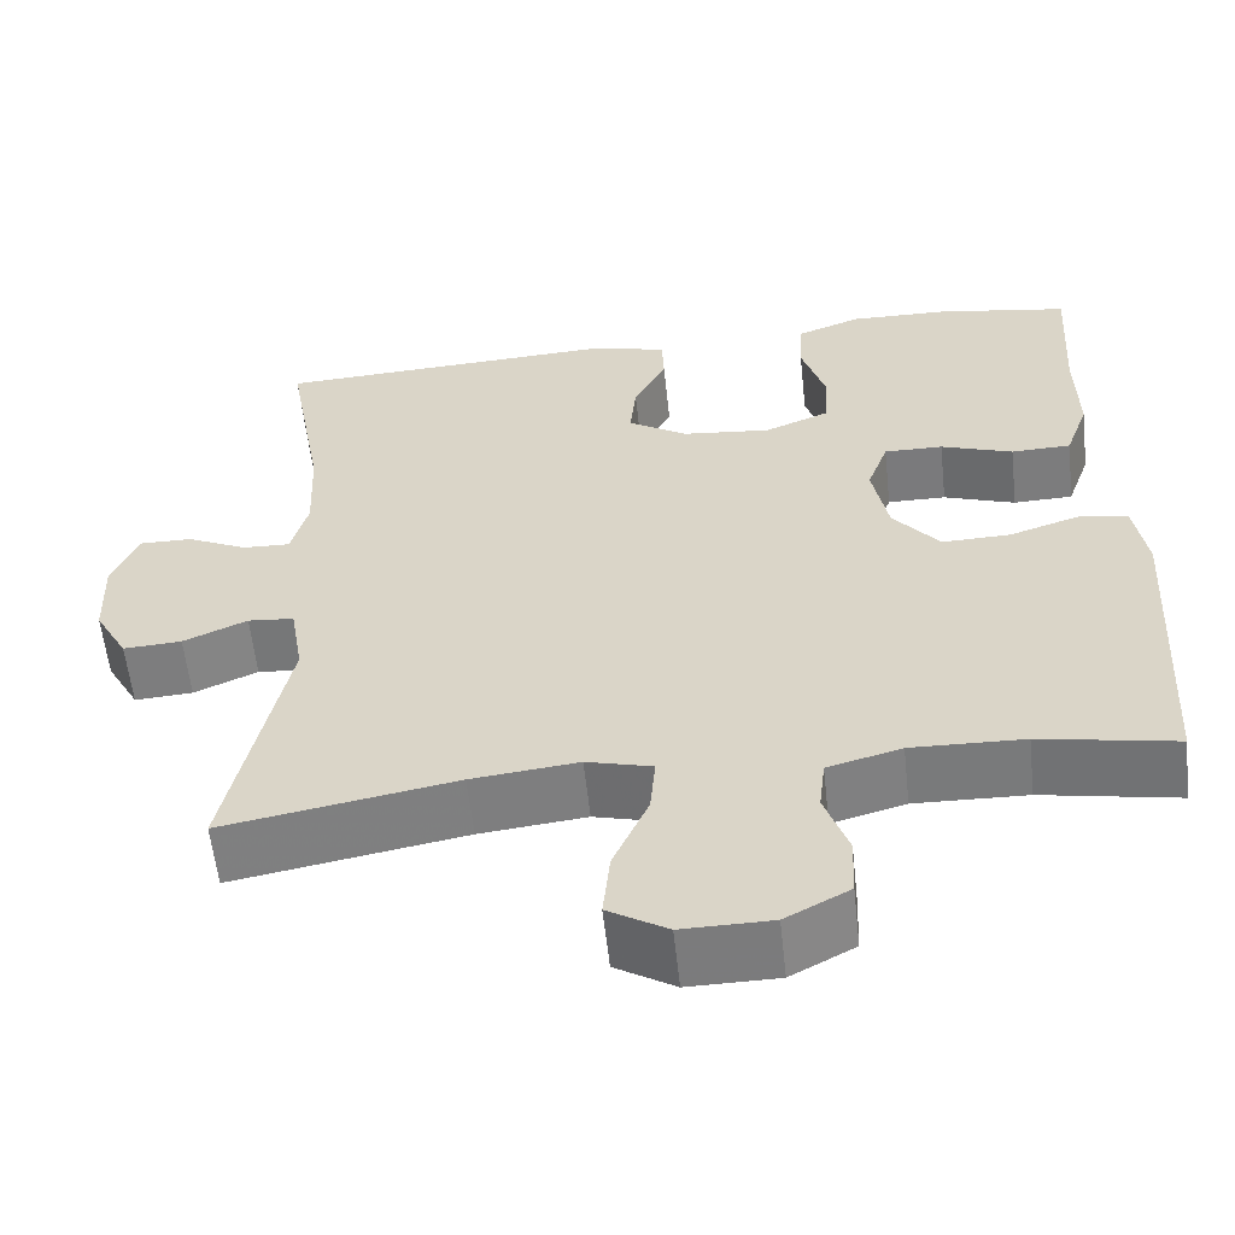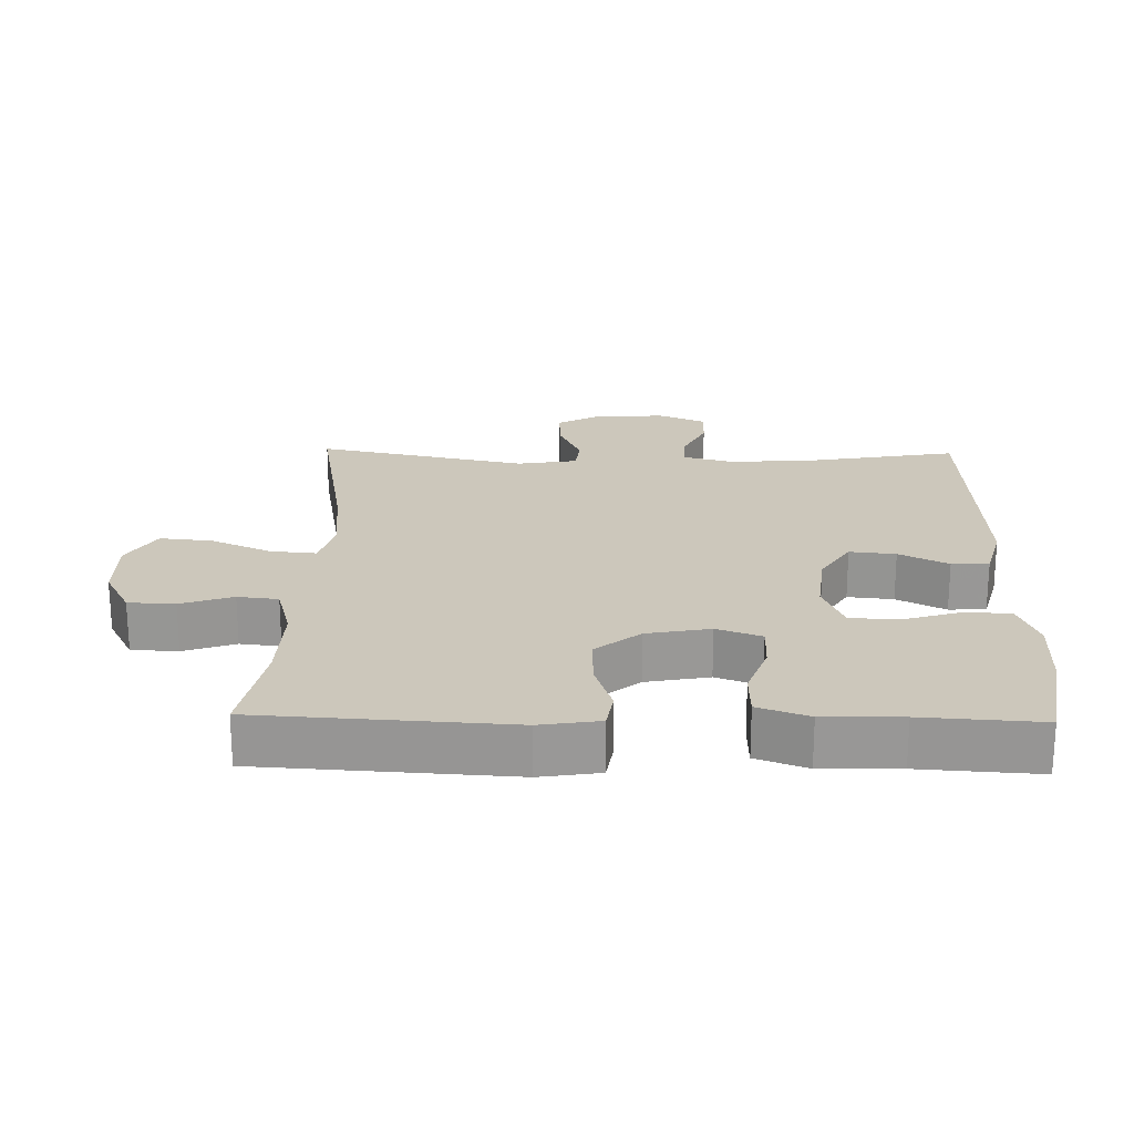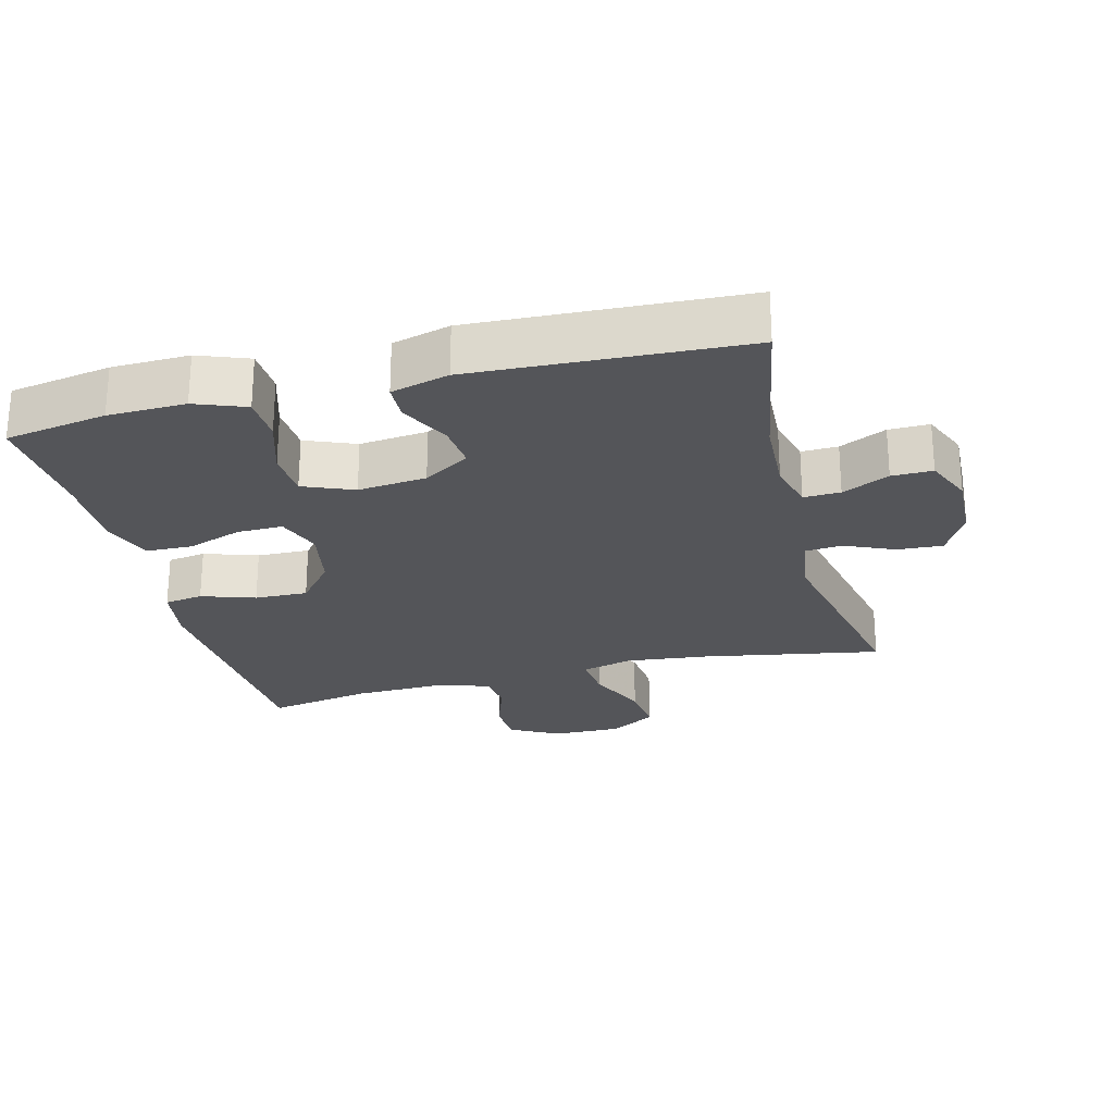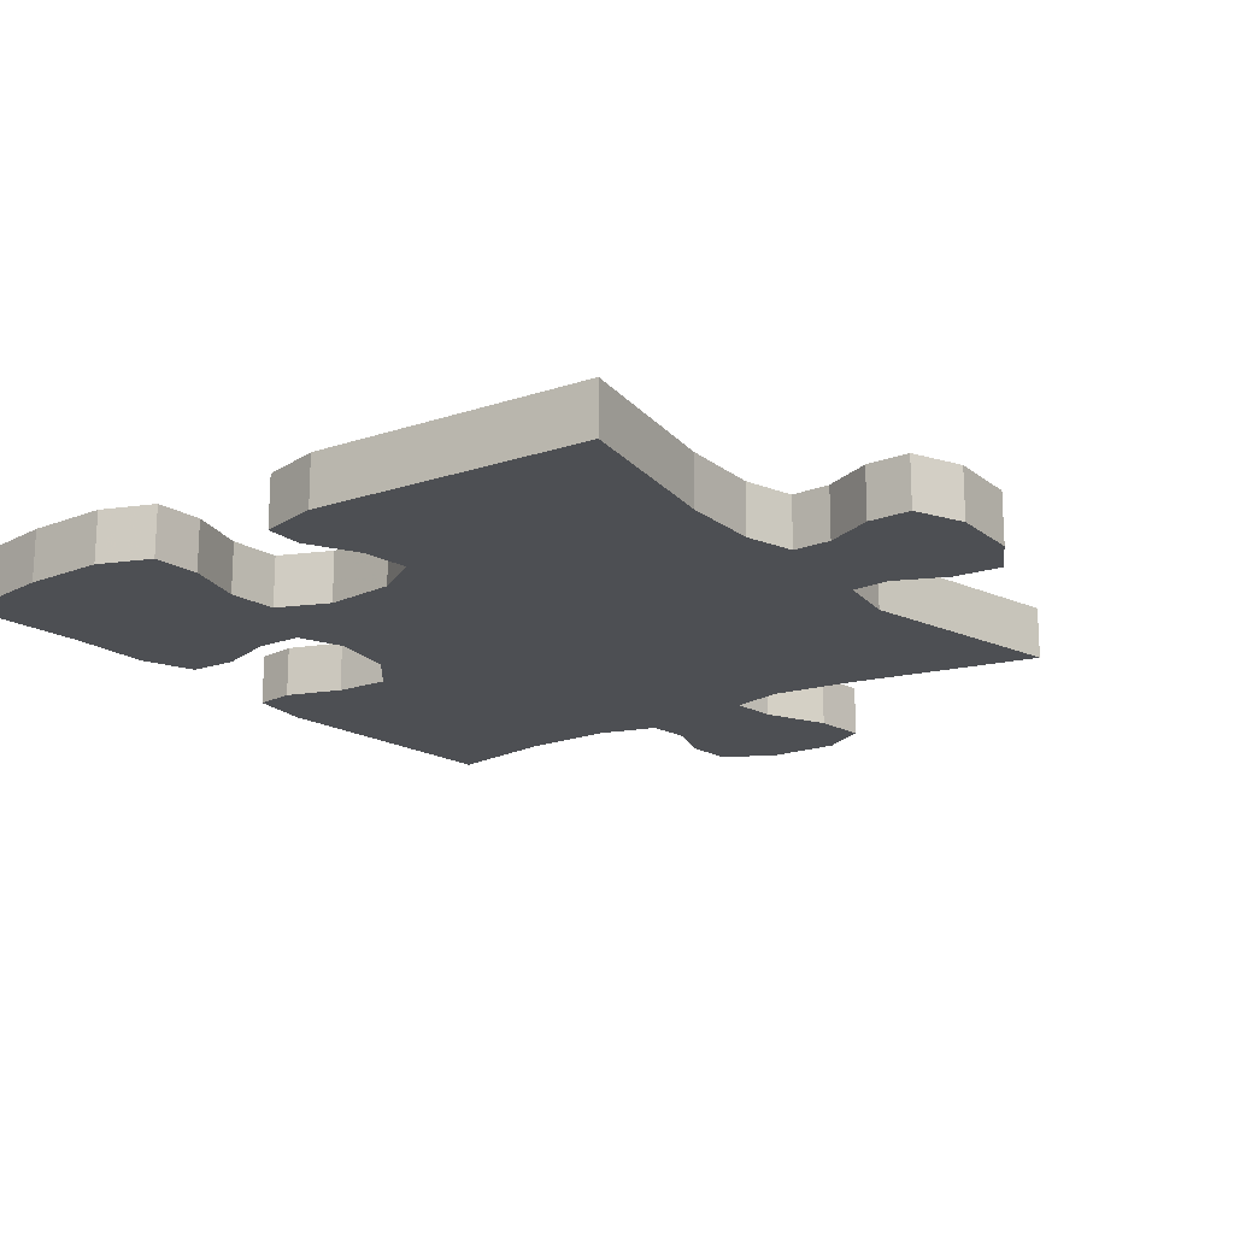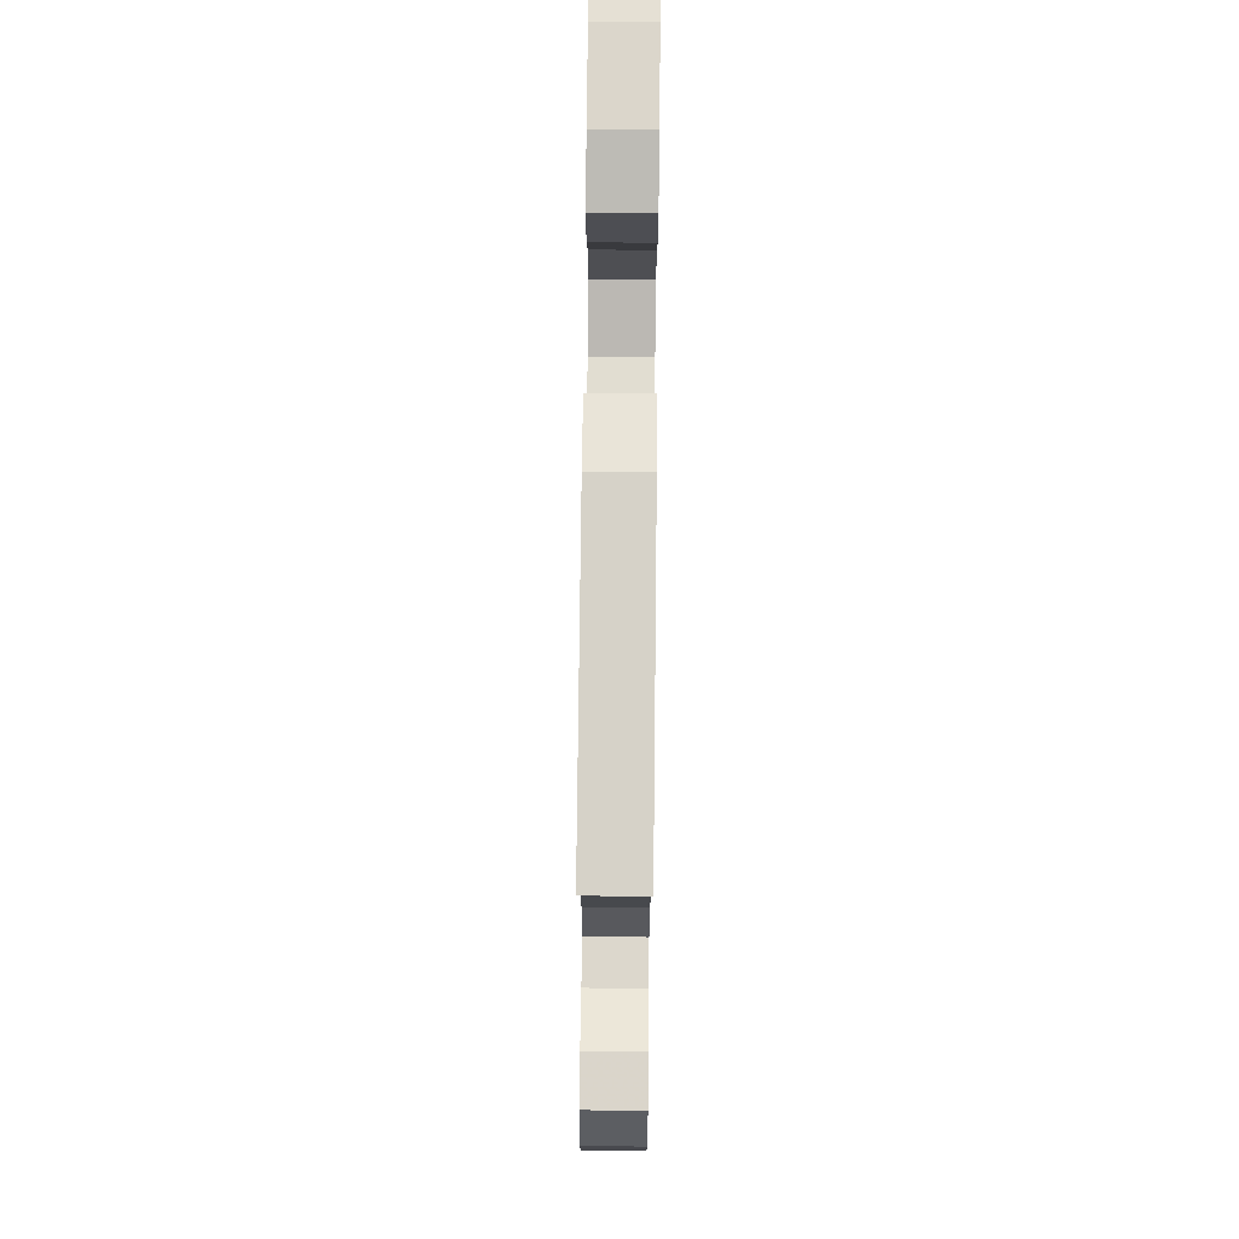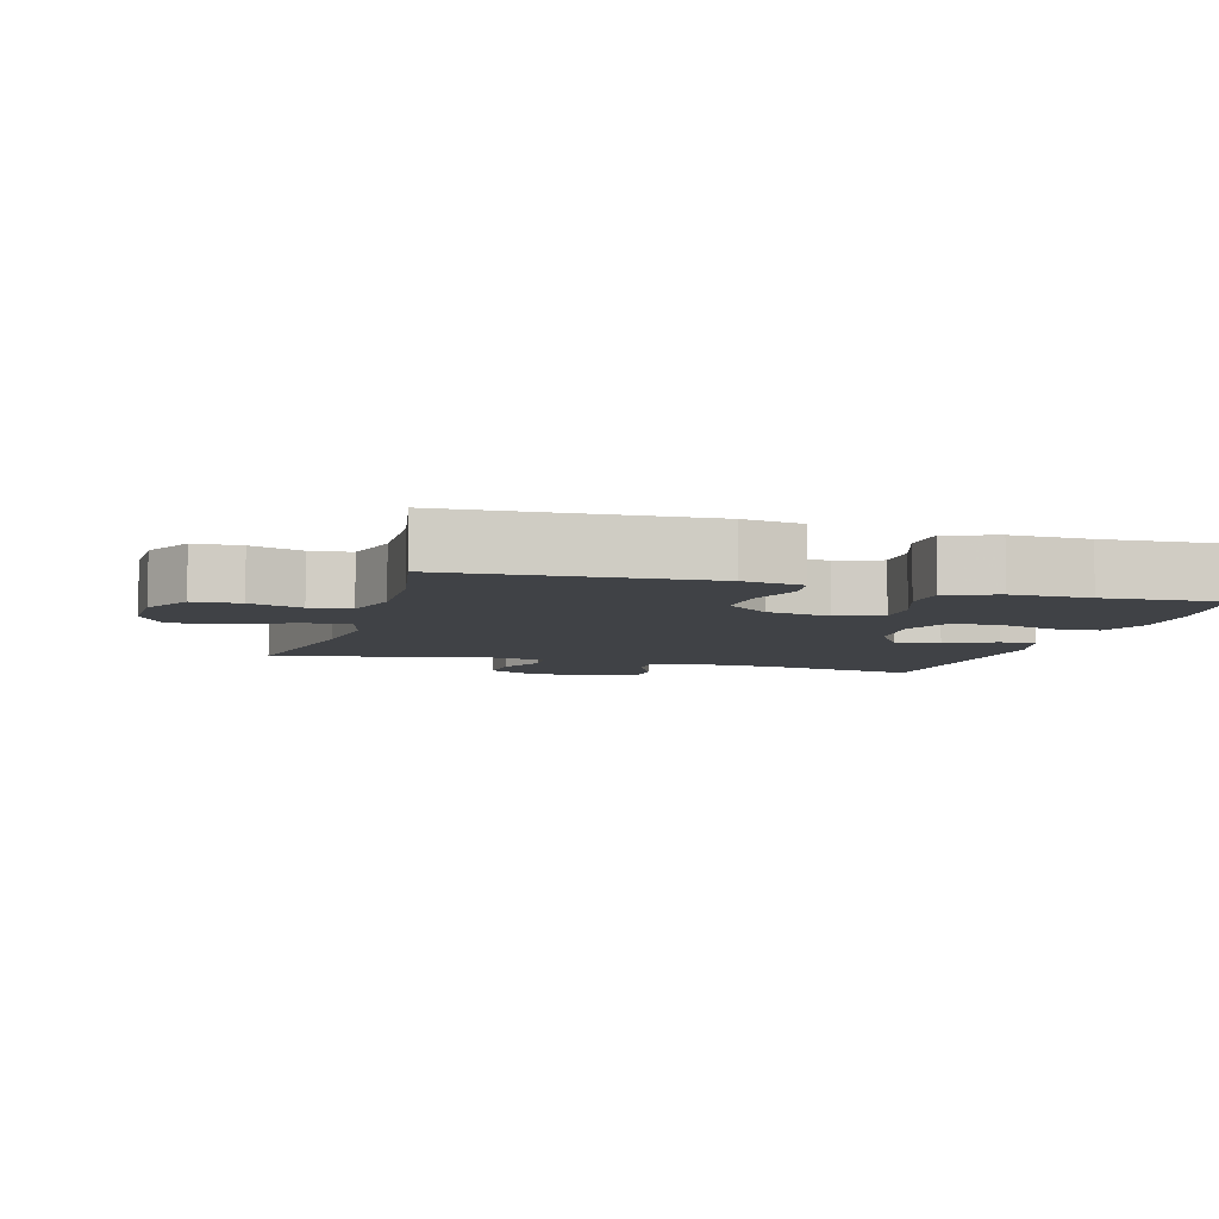
<metadata>
{"format":"obj","ext":"obj","renderer":"f3d","projection":"perspective","resolution":1024,"background":"white","views":[{"elev":-58.4,"azim":-173.8,"up":"+Z"},{"elev":21.7,"azim":-88.7,"up":"+Y"},{"elev":-24.8,"azim":14.3,"up":"+Y"},{"elev":-17.5,"azim":36.3,"up":"+Y"},{"elev":75.1,"azim":90.6,"up":"+Z"},{"elev":-6.5,"azim":-106.3,"up":"+Y"}]}
</metadata>
<code>
v -0.5 0.07 -0.5
v -0.522 0.07 -0.131
v -0.508 0.07 -0.043
v -0.451 0.07 -0.034
v -0.372 0.07 -0.06
v -0.294 0.07 -0.062
v -0.241 0.07 0.003
v -0.223 0.07 0.097
v -0.247 0.07 0.163
v -0.314 0.07 0.162
v -0.396 0.07 0.133
v -0.464 0.07 0.135
v -0.491 0.07 0.21
v -0.489 0.07 0.325
v -0.5 0.07 0.5
v -0.35 0.07 0.526
v -0.236 0.07 0.529
v -0.162 0.07 0.501
v -0.159 0.07 0.433
v -0.186 0.07 0.347
v -0.182 0.07 0.276
v -0.108 0.07 0.246
v -0.007 0.07 0.257
v 0.061 0.07 0.3
v 0.054 0.07 0.368
v 0.017 0.07 0.44
v 0.019 0.07 0.495
v 0.104 0.07 0.518
v 0.5 0.07 0.5
v 0.457 0.07 0.26
v 0.452 0.07 0.146
v 0.471 0.07 0.075
v 0.525 0.07 0.077
v 0.594 0.07 0.11
v 0.654 0.07 0.111
v 0.684 0.07 0.041
v 0.68 0.07 -0.061
v 0.642 0.07 -0.129
v 0.575 0.07 -0.125
v 0.502 0.07 -0.093
v 0.449 0.07 -0.098
v 0.434 0.07 -0.187
v 0.5 0.07 -0.5
v 0.235 0.07 -0.453
v 0.113 0.07 -0.44
v 0.038 0.07 -0.46
v 0.044 0.07 -0.527
v 0.084 0.07 -0.617
v 0.092 0.07 -0.695
v 0.024 0.07 -0.736
v -0.078 0.07 -0.735
v -0.151 0.07 -0.696
v -0.154 0.07 -0.627
v -0.127 0.07 -0.55
v -0.134 0.07 -0.49
v -0.218 0.07 -0.467
v -0.346 0.07 -0.471
v -0.5 0 -0.5
v -0.522 0 -0.131
v -0.508 0 -0.043
v -0.451 0 -0.034
v -0.372 0 -0.06
v -0.294 0 -0.062
v -0.241 0 0.003
v -0.223 0 0.097
v -0.247 0 0.163
v -0.314 0 0.162
v -0.396 0 0.133
v -0.464 0 0.135
v -0.491 0 0.21
v -0.489 0 0.325
v -0.5 0 0.5
v -0.35 0 0.526
v -0.236 0 0.529
v -0.162 0 0.501
v -0.159 0 0.433
v -0.186 0 0.347
v -0.182 0 0.276
v -0.108 0 0.246
v -0.007 0 0.257
v 0.061 0 0.3
v 0.054 0 0.368
v 0.017 0 0.44
v 0.019 0 0.495
v 0.104 0 0.518
v 0.5 0 0.5
v 0.457 0 0.26
v 0.452 0 0.146
v 0.471 0 0.075
v 0.525 0 0.077
v 0.594 0 0.11
v 0.654 0 0.111
v 0.684 0 0.041
v 0.68 0 -0.061
v 0.642 0 -0.129
v 0.575 0 -0.125
v 0.502 0 -0.093
v 0.449 0 -0.098
v 0.434 0 -0.187
v 0.5 0 -0.5
v 0.235 0 -0.453
v 0.113 0 -0.44
v 0.038 0 -0.46
v 0.044 0 -0.527
v 0.084 0 -0.617
v 0.092 0 -0.695
v 0.024 0 -0.736
v -0.078 0 -0.735
v -0.151 0 -0.696
v -0.154 0 -0.627
v -0.127 0 -0.55
v -0.134 0 -0.49
v -0.218 0 -0.467
v -0.346 0 -0.471
f 52 53 54
f 51 52 54
f 50 51 54
f 49 50 54
f 48 49 54
f 47 48 54
f 46 47 54 55
f 45 46 55 56
f 42 43 44
f 41 42 44 45
f 38 39 40
f 37 38 40
f 36 37 40
f 35 36 40
f 34 35 40
f 33 34 40
f 32 33 40 41
f 45 56 57
f 41 45 57
f 32 41 57
f 31 32 57
f 28 29 30
f 27 28 30
f 26 27 30
f 25 26 30
f 18 19 20
f 17 18 20
f 16 17 20
f 15 16 20
f 14 15 20
f 14 20 21
f 13 14 21
f 12 13 21
f 11 12 21
f 10 11 21
f 9 10 21 22
f 3 4 5
f 2 3 5
f 1 2 5
f 57 1 5
f 57 5 6
f 31 57 6 7
f 24 25 30 31
f 31 7 8
f 24 31 8
f 23 24 8
f 8 9 22 23
f 111 110 109
f 111 109 108
f 111 108 107
f 111 107 106
f 111 106 105
f 111 105 104
f 112 111 104 103
f 113 112 103 102
f 101 100 99
f 102 101 99 98
f 97 96 95
f 97 95 94
f 97 94 93
f 97 93 92
f 97 92 91
f 97 91 90
f 98 97 90 89
f 114 113 102
f 114 102 98
f 114 98 89
f 114 89 88
f 87 86 85
f 87 85 84
f 87 84 83
f 87 83 82
f 77 76 75
f 77 75 74
f 77 74 73
f 77 73 72
f 77 72 71
f 78 77 71
f 78 71 70
f 78 70 69
f 78 69 68
f 78 68 67
f 79 78 67 66
f 62 61 60
f 62 60 59
f 62 59 58
f 62 58 114
f 63 62 114
f 64 63 114 88
f 88 87 82 81
f 65 64 88
f 65 88 81
f 65 81 80
f 80 79 66 65
f 1 58 59 2
f 2 59 60 3
f 3 60 61 4
f 4 61 62 5
f 5 62 63 6
f 6 63 64 7
f 7 64 65 8
f 8 65 66 9
f 9 66 67 10
f 10 67 68 11
f 11 68 69 12
f 12 69 70 13
f 13 70 71 14
f 14 71 72 15
f 15 72 73 16
f 16 73 74 17
f 17 74 75 18
f 18 75 76 19
f 19 76 77 20
f 20 77 78 21
f 21 78 79 22
f 22 79 80 23
f 23 80 81 24
f 24 81 82 25
f 25 82 83 26
f 26 83 84 27
f 27 84 85 28
f 28 85 86 29
f 29 86 87 30
f 30 87 88 31
f 31 88 89 32
f 32 89 90 33
f 33 90 91 34
f 34 91 92 35
f 35 92 93 36
f 36 93 94 37
f 37 94 95 38
f 38 95 96 39
f 39 96 97 40
f 40 97 98 41
f 41 98 99 42
f 42 99 100 43
f 43 100 101 44
f 44 101 102 45
f 45 102 103 46
f 46 103 104 47
f 47 104 105 48
f 48 105 106 49
f 49 106 107 50
f 50 107 108 51
f 51 108 109 52
f 52 109 110 53
f 53 110 111 54
f 54 111 112 55
f 55 112 113 56
f 56 113 114 57
f 57 114 58 1

</code>
